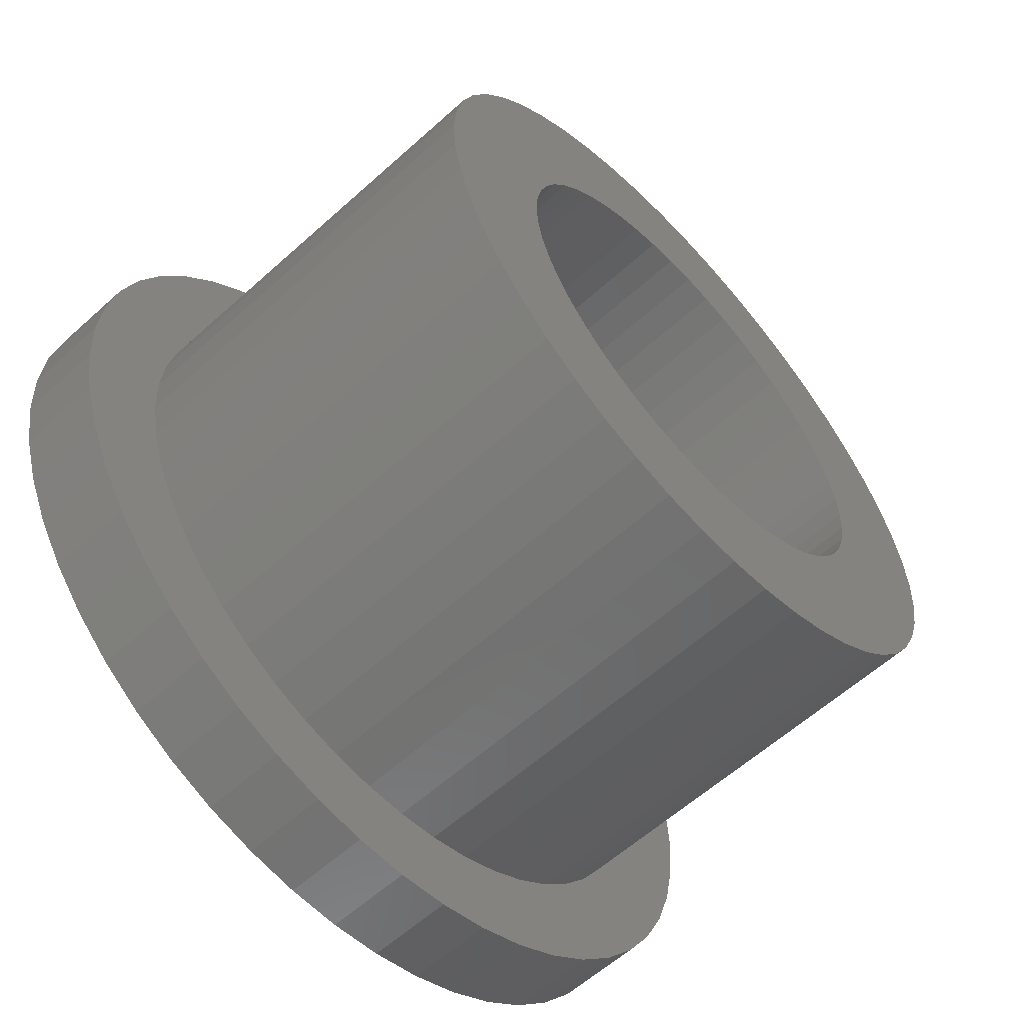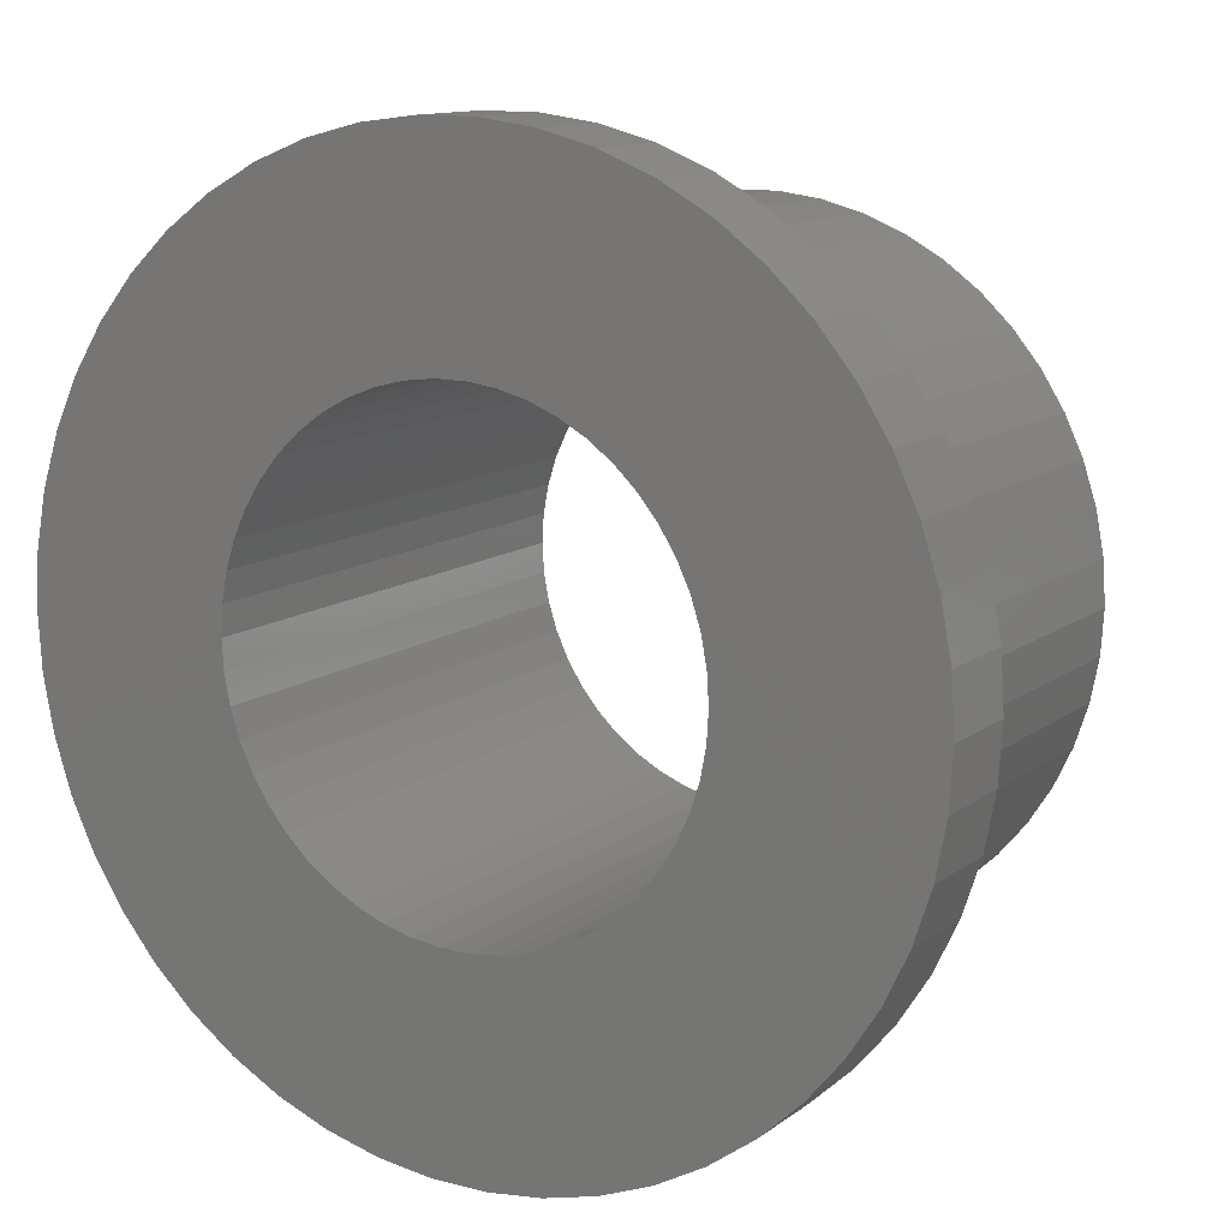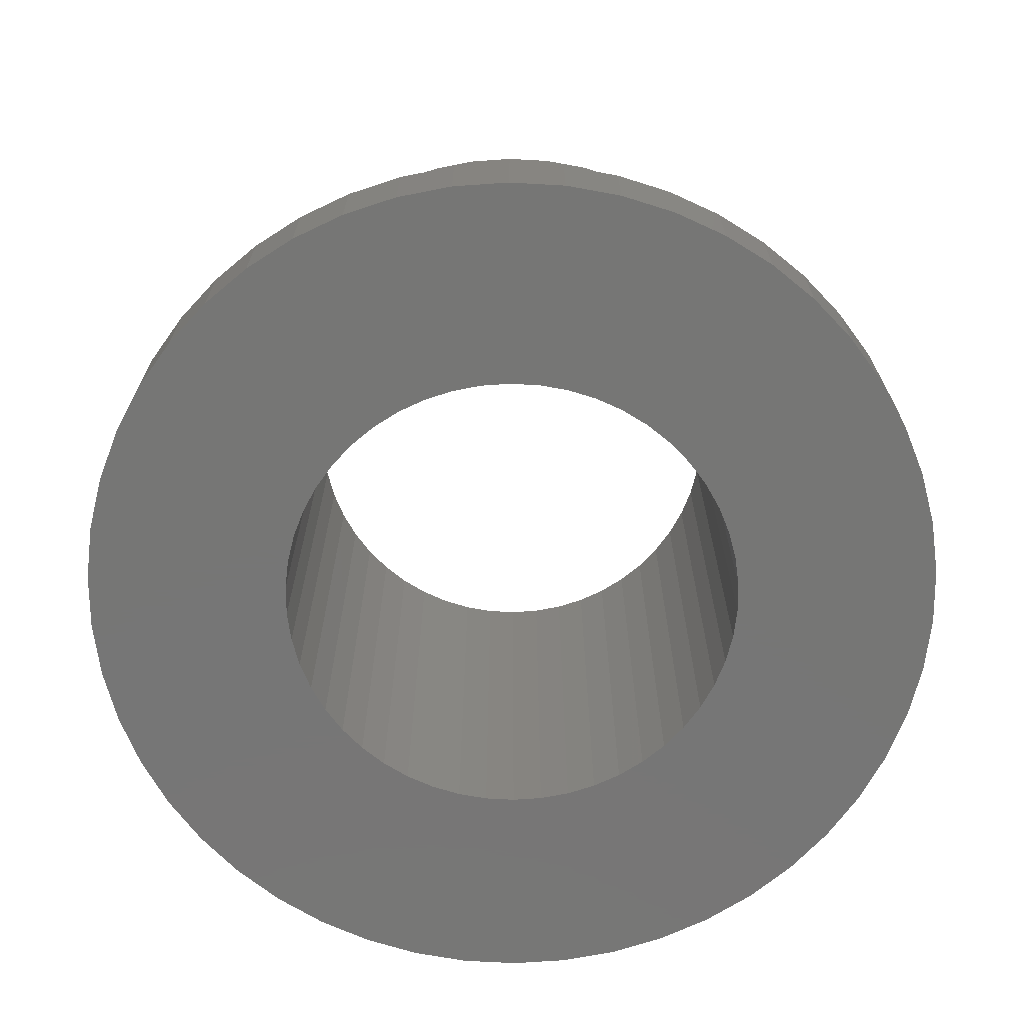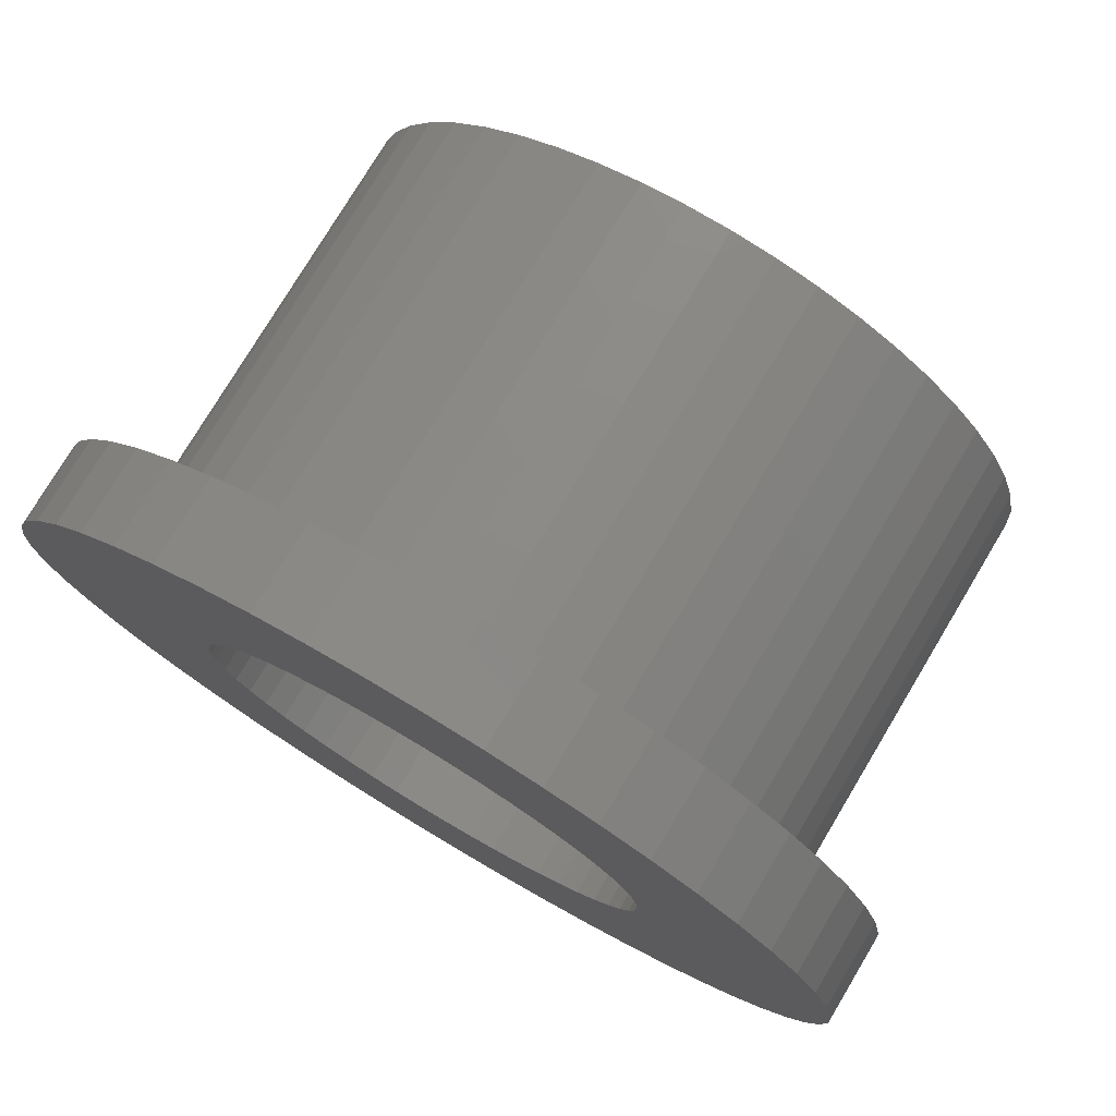
<metadata>
{"format":"stl","ext":"stl","renderer":"f3d","projection":"perspective","resolution":1024,"background":"white","views":[{"elev":-59.9,"azim":-47.3,"up":"+Y"},{"elev":12.2,"azim":-148.7,"up":"+Y"},{"elev":-68.7,"azim":25.6,"up":"+Z"},{"elev":76.7,"azim":-149.1,"up":"+Y"}]}
</metadata>
<code>
# stl→obj: 300 verts, 600 faces
v -0.2543 -4.042 0
v -0.2543 -4.042 8.6
v 0.2543 -4.042 0
v 0.4756 -7.56 0
v 0.2543 -4.042 8.6
v 0.3815 -6.063 8.6
v -0.2543 4.042 0
v 0.2543 4.042 0
v 0.2543 4.042 8.6
v -0.2543 4.042 8.6
v 0.4756 7.56 0
v 0.3815 6.063 8.6
v -0.3815 -6.063 1.5
v 0.3815 -6.063 1.5
v -0.3815 -6.063 8.6
v 0.4756 -7.56 1.5
v -0.3815 6.063 1.5
v -0.3815 6.063 8.6
v 0.3815 6.063 1.5
v 0.4756 7.56 1.5
v -0.4756 -7.56 0
v -0.4756 -7.56 1.5
v -0.4756 7.56 0
v -0.4756 7.56 1.5
v -0.7589 -3.978 0
v -0.7589 -3.978 8.6
v -0.7589 3.978 0
v -0.7589 3.978 8.6
v -1.138 -5.967 1.5
v -1.138 -5.967 8.6
v -1.138 5.967 1.5
v -1.138 5.967 8.6
v -1.252 -3.852 0
v -1.252 -3.852 8.6
v -1.252 3.852 0
v -1.252 3.852 8.6
v -1.419 -7.441 0
v -1.419 -7.441 1.5
v -1.419 7.441 0
v -1.419 7.441 1.5
v -1.724 -3.665 0
v -1.724 -3.665 8.6
v -1.724 3.665 0
v -1.724 3.665 8.6
v -1.877 -5.778 1.5
v -1.877 -5.778 8.6
v -1.877 5.778 1.5
v -1.877 5.778 8.6
v -2.17 -3.42 0
v -2.17 -3.42 8.6
v -2.17 3.42 0
v -2.17 3.42 8.6
v -2.341 -7.204 0
v -2.341 -7.204 1.5
v -2.341 7.204 0
v -2.341 7.204 1.5
v -2.582 -3.121 0
v -2.582 -3.121 8.6
v -2.582 3.121 0
v -2.582 3.121 8.6
v -2.587 -5.497 1.5
v -2.587 -5.497 8.6
v -2.587 5.497 1.5
v -2.587 5.497 8.6
v -2.952 -2.772 0
v -2.952 -2.772 8.6
v -2.952 2.772 0
v -2.952 2.772 8.6
v -3.225 -6.854 0
v -3.225 -6.854 1.5
v -3.225 6.854 0
v -3.225 6.854 1.5
v -3.255 -5.129 1.5
v -3.255 -5.129 8.6
v -3.255 5.129 1.5
v -3.255 5.129 8.6
v -3.277 -2.381 0
v -3.277 -2.381 8.6
v -3.277 2.381 0
v -3.277 2.381 8.6
v -3.549 -1.951 0
v -3.549 -1.951 8.6
v -3.549 1.951 0
v -3.549 1.951 8.6
v -3.766 -1.491 0
v -3.766 -1.491 8.6
v -3.766 1.491 0
v -3.766 1.491 8.6
v -3.872 -4.681 1.5
v -3.872 -4.681 8.6
v -3.872 4.681 1.5
v -3.872 4.681 8.6
v -3.923 -1.007 0
v -3.923 -1.007 8.6
v -3.923 1.007 0
v -3.923 1.007 8.6
v -4.018 -0.5076 0
v -4.018 -0.5076 8.6
v -4.018 0.5076 0
v -4.018 0.5076 8.6
v -4.05 0 0
v -4.05 0 8.6
v -4.059 -6.396 0
v -4.059 -6.396 1.5
v -4.059 6.396 0
v -4.059 6.396 1.5
v -4.428 -4.159 1.5
v -4.428 -4.159 8.6
v -4.428 4.159 1.5
v -4.428 4.159 8.6
v -4.828 -5.837 0
v -4.828 -5.837 1.5
v -4.828 5.837 0
v -4.828 5.837 1.5
v -4.915 -3.571 1.5
v -4.915 -3.571 8.6
v -4.915 3.571 1.5
v -4.915 3.571 8.6
v -5.324 -2.927 1.5
v -5.324 -2.927 8.6
v -5.324 2.927 1.5
v -5.324 2.927 8.6
v -5.522 -5.185 0
v -5.522 -5.185 1.5
v -5.522 5.185 0
v -5.522 5.185 1.5
v -5.648 -2.236 1.5
v -5.648 -2.236 8.6
v -5.648 2.236 1.5
v -5.648 2.236 8.6
v -5.884 -1.511 1.5
v -5.884 -1.511 8.6
v -5.884 1.511 1.5
v -5.884 1.511 8.6
v -6.027 -0.7614 1.5
v -6.027 -0.7614 8.6
v -6.027 0.7614 1.5
v -6.027 0.7614 8.6
v -6.075 0 1.5
v -6.075 0 8.6
v -6.128 -4.452 0
v -6.128 -4.452 1.5
v -6.128 4.452 0
v -6.128 4.452 1.5
v -6.638 -3.649 0
v -6.638 -3.649 1.5
v -6.638 3.649 0
v -6.638 3.649 1.5
v -7.043 -2.789 0
v -7.043 -2.789 1.5
v -7.043 2.789 0
v -7.043 2.789 1.5
v -7.337 -1.884 0
v -7.337 -1.884 1.5
v -7.337 1.884 0
v -7.337 1.884 1.5
v -7.515 -0.9494 0
v -7.515 -0.9494 1.5
v -7.515 0.9494 0
v -7.515 0.9494 1.5
v -7.575 0 0
v -7.575 0 1.5
v 0.7589 -3.978 0
v 0.7589 -3.978 8.6
v 0.7589 3.978 0
v 0.7589 3.978 8.6
v 1.138 -5.967 1.5
v 1.138 -5.967 8.6
v 1.138 5.967 1.5
v 1.138 5.967 8.6
v 1.419 -7.441 0
v 1.419 -7.441 1.5
v 1.419 7.441 0
v 1.419 7.441 1.5
v 1.252 -3.852 0
v 1.252 -3.852 8.6
v 1.252 3.852 0
v 1.252 3.852 8.6
v 1.877 -5.778 1.5
v 1.877 -5.778 8.6
v 1.877 5.778 1.5
v 1.877 5.778 8.6
v 1.724 -3.665 0
v 2.341 -7.204 0
v 1.724 -3.665 8.6
v 2.341 7.204 0
v 1.724 3.665 0
v 1.724 3.665 8.6
v 2.341 -7.204 1.5
v 2.341 7.204 1.5
v 2.17 -3.42 0
v 3.225 -6.854 0
v 2.587 -5.497 8.6
v 2.17 -3.42 8.6
v 2.17 3.42 0
v 2.17 3.42 8.6
v 3.225 6.854 0
v 2.587 5.497 8.6
v 2.587 -5.497 1.5
v 2.587 5.497 1.5
v 2.582 -3.121 0
v 4.059 -6.396 0
v 2.582 -3.121 8.6
v 3.255 -5.129 8.6
v 2.582 3.121 0
v 2.582 3.121 8.6
v 4.059 6.396 0
v 3.255 5.129 8.6
v 3.225 -6.854 1.5
v 3.225 6.854 1.5
v 2.952 -2.772 0
v 4.828 -5.837 0
v 2.952 -2.772 8.6
v 3.872 -4.681 8.6
v 2.952 2.772 0
v 2.952 2.772 8.6
v 4.828 5.837 0
v 3.872 4.681 8.6
v 3.255 -5.129 1.5
v 3.255 5.129 1.5
v 3.277 -2.381 8.6
v 3.277 -2.381 0
v 5.522 -5.185 0
v 4.428 -4.159 8.6
v 3.277 2.381 0
v 5.522 5.185 0
v 3.277 2.381 8.6
v 4.428 4.159 8.6
v 4.059 -6.396 1.5
v 4.059 6.396 1.5
v 3.872 -4.681 1.5
v 3.872 4.681 1.5
v 3.549 -1.951 8.6
v 3.549 -1.951 0
v 6.128 -4.452 0
v 4.915 -3.571 8.6
v 3.549 1.951 0
v 6.128 4.452 0
v 3.549 1.951 8.6
v 4.915 3.571 8.6
v 3.766 -1.491 8.6
v 3.766 -1.491 0
v 6.638 -3.649 0
v 5.324 -2.927 8.6
v 3.766 1.491 0
v 6.638 3.649 0
v 3.766 1.491 8.6
v 5.324 2.927 8.6
v 3.923 -1.007 8.6
v 3.923 -1.007 0
v 7.043 -2.789 0
v 5.648 -2.236 8.6
v 3.923 1.007 0
v 7.043 2.789 0
v 3.923 1.007 8.6
v 5.648 2.236 8.6
v 4.828 -5.837 1.5
v 4.428 -4.159 1.5
v 4.428 4.159 1.5
v 4.828 5.837 1.5
v 4.018 -0.5076 8.6
v 4.018 -0.5076 0
v 7.337 -1.884 0
v 5.884 -1.511 8.6
v 4.018 0.5076 0
v 7.337 1.884 0
v 4.018 0.5076 8.6
v 5.884 1.511 8.6
v 4.05 0 8.6
v 4.05 0 0
v 7.515 -0.9494 0
v 6.027 -0.7614 8.6
v 7.515 0.9494 0
v 6.027 0.7614 8.6
v 7.575 0 0
v 6.075 0 8.6
v 5.522 -5.185 1.5
v 4.915 -3.571 1.5
v 4.915 3.571 1.5
v 5.522 5.185 1.5
v 5.324 -2.927 1.5
v 6.128 -4.452 1.5
v 5.324 2.927 1.5
v 6.128 4.452 1.5
v 5.648 -2.236 1.5
v 6.638 -3.649 1.5
v 5.648 2.236 1.5
v 6.638 3.649 1.5
v 5.884 -1.511 1.5
v 7.043 -2.789 1.5
v 5.884 1.511 1.5
v 7.043 2.789 1.5
v 6.027 -0.7614 1.5
v 7.337 -1.884 1.5
v 6.027 0.7614 1.5
v 7.337 1.884 1.5
v 6.075 0 1.5
v 7.515 -0.9494 1.5
v 7.515 0.9494 1.5
v 7.575 0 1.5
f 1 2 3
f 1 3 4
f 2 5 3
f 2 6 5
f 7 8 9
f 7 9 10
f 7 11 8
f 10 9 12
f 13 14 6
f 13 6 15
f 13 16 14
f 15 6 2
f 17 18 19
f 17 19 20
f 18 10 12
f 18 12 19
f 21 1 4
f 21 4 16
f 21 16 22
f 22 16 13
f 23 24 11
f 23 11 7
f 24 17 20
f 24 20 11
f 25 1 21
f 25 26 1
f 26 2 1
f 26 15 2
f 27 7 10
f 27 10 28
f 27 23 7
f 28 10 18
f 29 13 15
f 29 15 30
f 29 22 13
f 30 15 26
f 31 17 24
f 31 32 17
f 32 18 17
f 32 28 18
f 33 34 25
f 34 26 25
f 34 30 26
f 35 27 28
f 35 28 36
f 36 28 32
f 37 21 22
f 37 22 38
f 37 25 21
f 37 33 25
f 38 22 29
f 39 23 27
f 39 27 35
f 39 40 23
f 40 24 23
f 40 31 24
f 41 42 33
f 42 34 33
f 43 35 36
f 43 36 44
f 45 29 30
f 45 30 46
f 45 38 29
f 46 30 34
f 46 34 42
f 47 31 40
f 47 48 31
f 48 32 31
f 48 36 32
f 48 44 36
f 49 50 41
f 50 42 41
f 51 43 44
f 51 44 52
f 53 33 37
f 53 37 38
f 53 38 54
f 53 41 33
f 54 38 45
f 55 35 43
f 55 39 35
f 55 56 39
f 56 40 39
f 56 47 40
f 57 58 49
f 58 50 49
f 59 51 52
f 59 52 60
f 61 45 46
f 61 46 62
f 61 54 45
f 62 42 50
f 62 46 42
f 63 47 56
f 63 64 47
f 64 44 48
f 64 48 47
f 64 52 44
f 65 66 57
f 66 58 57
f 67 59 60
f 67 60 68
f 69 41 53
f 69 49 41
f 69 53 54
f 69 54 70
f 70 54 61
f 71 43 51
f 71 55 43
f 71 72 55
f 72 56 55
f 72 63 56
f 73 61 62
f 73 62 74
f 73 70 61
f 74 50 58
f 74 62 50
f 75 63 72
f 75 76 63
f 76 52 64
f 76 60 52
f 76 64 63
f 77 66 65
f 77 78 66
f 79 67 80
f 80 67 68
f 81 78 77
f 81 82 78
f 83 79 84
f 84 79 80
f 85 82 81
f 85 86 82
f 87 83 88
f 88 83 84
f 89 73 74
f 89 74 90
f 90 58 66
f 90 74 58
f 91 92 75
f 92 60 76
f 92 68 60
f 92 76 75
f 93 86 85
f 93 94 86
f 95 87 96
f 96 87 88
f 97 94 93
f 97 98 94
f 99 95 100
f 100 95 96
f 101 98 97
f 101 99 102
f 101 102 98
f 102 99 100
f 103 49 69
f 103 57 49
f 103 69 70
f 103 70 104
f 104 70 73
f 104 73 89
f 105 51 59
f 105 71 51
f 105 106 71
f 106 72 71
f 106 75 72
f 106 91 75
f 107 89 90
f 107 90 108
f 108 66 78
f 108 90 66
f 109 110 91
f 110 68 92
f 110 80 68
f 110 92 91
f 111 57 103
f 111 65 57
f 111 103 104
f 111 104 112
f 112 89 107
f 112 104 89
f 113 59 67
f 113 105 59
f 113 114 105
f 114 91 106
f 114 106 105
f 114 109 91
f 115 107 116
f 116 78 82
f 116 107 108
f 116 108 78
f 117 110 109
f 117 118 110
f 118 80 110
f 118 84 80
f 119 115 120
f 120 82 86
f 120 115 116
f 120 116 82
f 121 118 117
f 121 122 118
f 122 84 118
f 122 88 84
f 123 65 111
f 123 77 65
f 123 111 112
f 123 112 124
f 124 107 115
f 124 112 107
f 125 67 79
f 125 113 67
f 125 126 113
f 126 109 114
f 126 114 113
f 126 117 109
f 127 119 128
f 128 86 94
f 128 119 120
f 128 120 86
f 129 122 121
f 129 130 122
f 130 88 122
f 130 96 88
f 131 127 132
f 132 94 98
f 132 127 128
f 132 128 94
f 133 130 129
f 133 134 130
f 134 96 130
f 134 100 96
f 135 131 136
f 136 98 102
f 136 131 132
f 136 132 98
f 137 134 133
f 137 138 134
f 138 100 134
f 138 102 100
f 139 135 140
f 139 138 137
f 139 140 138
f 140 102 138
f 140 135 136
f 140 136 102
f 141 77 123
f 141 81 77
f 141 123 142
f 142 115 119
f 142 123 124
f 142 124 115
f 143 79 83
f 143 125 79
f 143 126 125
f 143 144 126
f 144 117 126
f 144 121 117
f 145 81 141
f 145 85 81
f 145 141 146
f 146 119 127
f 146 141 142
f 146 142 119
f 147 83 87
f 147 143 83
f 147 144 143
f 147 148 144
f 148 121 144
f 148 129 121
f 149 85 145
f 149 93 85
f 149 145 150
f 150 127 131
f 150 145 146
f 150 146 127
f 151 87 95
f 151 147 87
f 151 148 147
f 151 152 148
f 152 129 148
f 152 133 129
f 153 93 149
f 153 97 93
f 153 149 154
f 154 131 135
f 154 149 150
f 154 150 131
f 155 95 99
f 155 151 95
f 155 152 151
f 155 156 152
f 156 133 152
f 156 137 133
f 157 97 153
f 157 101 97
f 157 153 158
f 158 135 139
f 158 153 154
f 158 154 135
f 159 99 101
f 159 155 99
f 159 156 155
f 159 160 156
f 160 137 156
f 160 139 137
f 161 101 157
f 161 157 162
f 161 159 101
f 161 160 159
f 161 162 160
f 162 139 160
f 162 157 158
f 162 158 139
f 3 5 163
f 3 163 4
f 5 6 164
f 5 164 163
f 8 11 165
f 8 165 166
f 8 166 9
f 9 166 12
f 14 16 167
f 14 167 168
f 14 168 6
f 6 168 164
f 19 12 169
f 19 169 20
f 12 166 170
f 12 170 169
f 4 163 171
f 4 171 172
f 4 172 16
f 16 172 167
f 11 20 173
f 11 173 165
f 20 169 174
f 20 174 173
f 163 164 175
f 163 175 171
f 164 168 176
f 164 176 175
f 165 177 178
f 165 178 166
f 165 173 177
f 166 178 170
f 167 172 179
f 167 179 180
f 167 180 168
f 168 180 176
f 169 170 181
f 169 181 174
f 170 178 182
f 170 182 181
f 175 176 183
f 175 183 184
f 175 184 171
f 176 185 183
f 176 180 185
f 177 173 186
f 177 187 188
f 177 188 178
f 177 186 187
f 178 188 182
f 171 184 189
f 171 189 172
f 172 189 179
f 173 174 186
f 174 181 190
f 174 190 186
f 183 185 191
f 183 191 192
f 183 192 184
f 185 180 193
f 185 194 191
f 185 193 194
f 187 195 196
f 187 196 188
f 187 186 197
f 187 197 195
f 188 196 198
f 188 198 182
f 179 189 199
f 179 199 193
f 179 193 180
f 181 182 200
f 181 200 190
f 182 198 200
f 191 194 201
f 191 201 202
f 191 202 192
f 194 203 201
f 194 193 204
f 194 204 203
f 195 205 206
f 195 206 196
f 195 197 207
f 195 207 205
f 196 206 208
f 196 208 198
f 184 192 209
f 184 209 189
f 189 209 199
f 186 190 197
f 190 200 210
f 190 210 197
f 201 203 211
f 201 211 212
f 201 212 202
f 203 213 211
f 203 204 214
f 203 214 213
f 205 215 216
f 205 216 206
f 205 207 217
f 205 217 215
f 206 216 218
f 206 218 208
f 199 209 219
f 199 219 204
f 199 204 193
f 200 198 220
f 200 220 210
f 198 208 220
f 211 213 221
f 211 222 223
f 211 221 222
f 211 223 212
f 213 214 224
f 213 224 221
f 215 225 216
f 215 217 226
f 215 226 225
f 216 225 227
f 216 227 228
f 216 228 218
f 192 202 229
f 192 229 209
f 209 229 219
f 197 210 207
f 210 220 230
f 210 230 207
f 219 231 214
f 219 214 204
f 219 229 231
f 220 208 232
f 220 232 230
f 208 218 232
f 222 221 233
f 222 234 235
f 222 233 234
f 222 235 223
f 221 224 236
f 221 236 233
f 225 237 227
f 225 226 238
f 225 238 237
f 227 237 239
f 227 239 240
f 227 240 228
f 234 233 241
f 234 242 243
f 234 241 242
f 234 243 235
f 233 236 244
f 233 244 241
f 237 245 239
f 237 238 246
f 237 246 245
f 239 245 247
f 239 247 248
f 239 248 240
f 242 241 249
f 242 250 251
f 242 249 250
f 242 251 243
f 241 244 252
f 241 252 249
f 245 253 247
f 245 246 254
f 245 254 253
f 247 253 255
f 247 255 256
f 247 256 248
f 231 229 257
f 231 258 224
f 231 224 214
f 231 257 258
f 232 218 259
f 232 259 260
f 232 260 230
f 218 228 259
f 250 249 261
f 250 262 263
f 250 261 262
f 250 263 251
f 249 252 264
f 249 264 261
f 253 265 255
f 253 254 266
f 253 266 265
f 255 265 267
f 255 267 268
f 255 268 256
f 262 261 269
f 262 270 271
f 262 269 270
f 262 271 263
f 261 264 272
f 261 272 269
f 265 270 267
f 265 266 273
f 265 273 270
f 267 270 269
f 267 269 274
f 267 274 268
f 270 273 275
f 270 275 271
f 269 272 276
f 269 276 274
f 202 212 257
f 202 257 229
f 207 230 217
f 230 260 217
f 258 257 277
f 258 278 224
f 258 277 278
f 224 278 236
f 259 228 240
f 259 279 280
f 259 240 279
f 259 280 260
f 212 223 277
f 212 277 257
f 217 260 226
f 260 280 226
f 278 281 236
f 278 277 282
f 278 282 281
f 236 281 244
f 279 240 248
f 279 283 284
f 279 248 283
f 279 284 280
f 281 285 244
f 281 282 286
f 281 286 285
f 244 285 252
f 283 248 256
f 283 287 288
f 283 256 287
f 283 288 284
f 223 235 277
f 277 235 282
f 226 280 284
f 226 284 238
f 285 289 252
f 285 286 290
f 285 290 289
f 252 289 264
f 287 256 268
f 287 291 292
f 287 268 291
f 287 292 288
f 289 293 264
f 289 290 294
f 289 294 293
f 264 293 272
f 291 268 274
f 291 295 296
f 291 274 295
f 291 296 292
f 293 297 272
f 293 294 298
f 293 298 297
f 272 297 276
f 295 274 276
f 295 297 299
f 295 276 297
f 295 299 296
f 297 298 300
f 297 300 299
f 235 243 282
f 282 243 286
f 238 284 288
f 238 288 246
f 243 251 286
f 286 251 290
f 246 288 292
f 246 292 254
f 251 263 290
f 290 263 294
f 254 292 296
f 254 296 266
f 263 271 294
f 294 271 298
f 266 296 299
f 266 299 273
f 271 275 298
f 298 275 300
f 273 299 300
f 273 300 275

</code>
